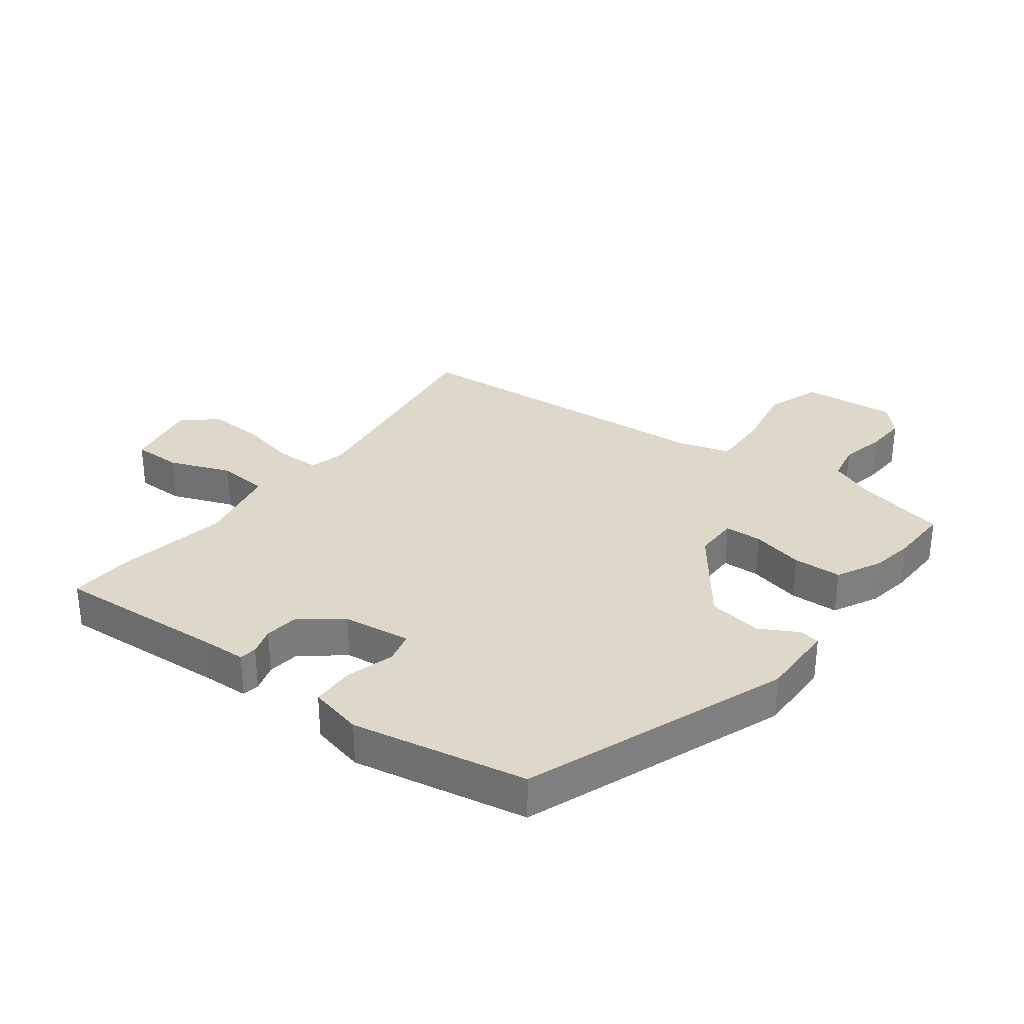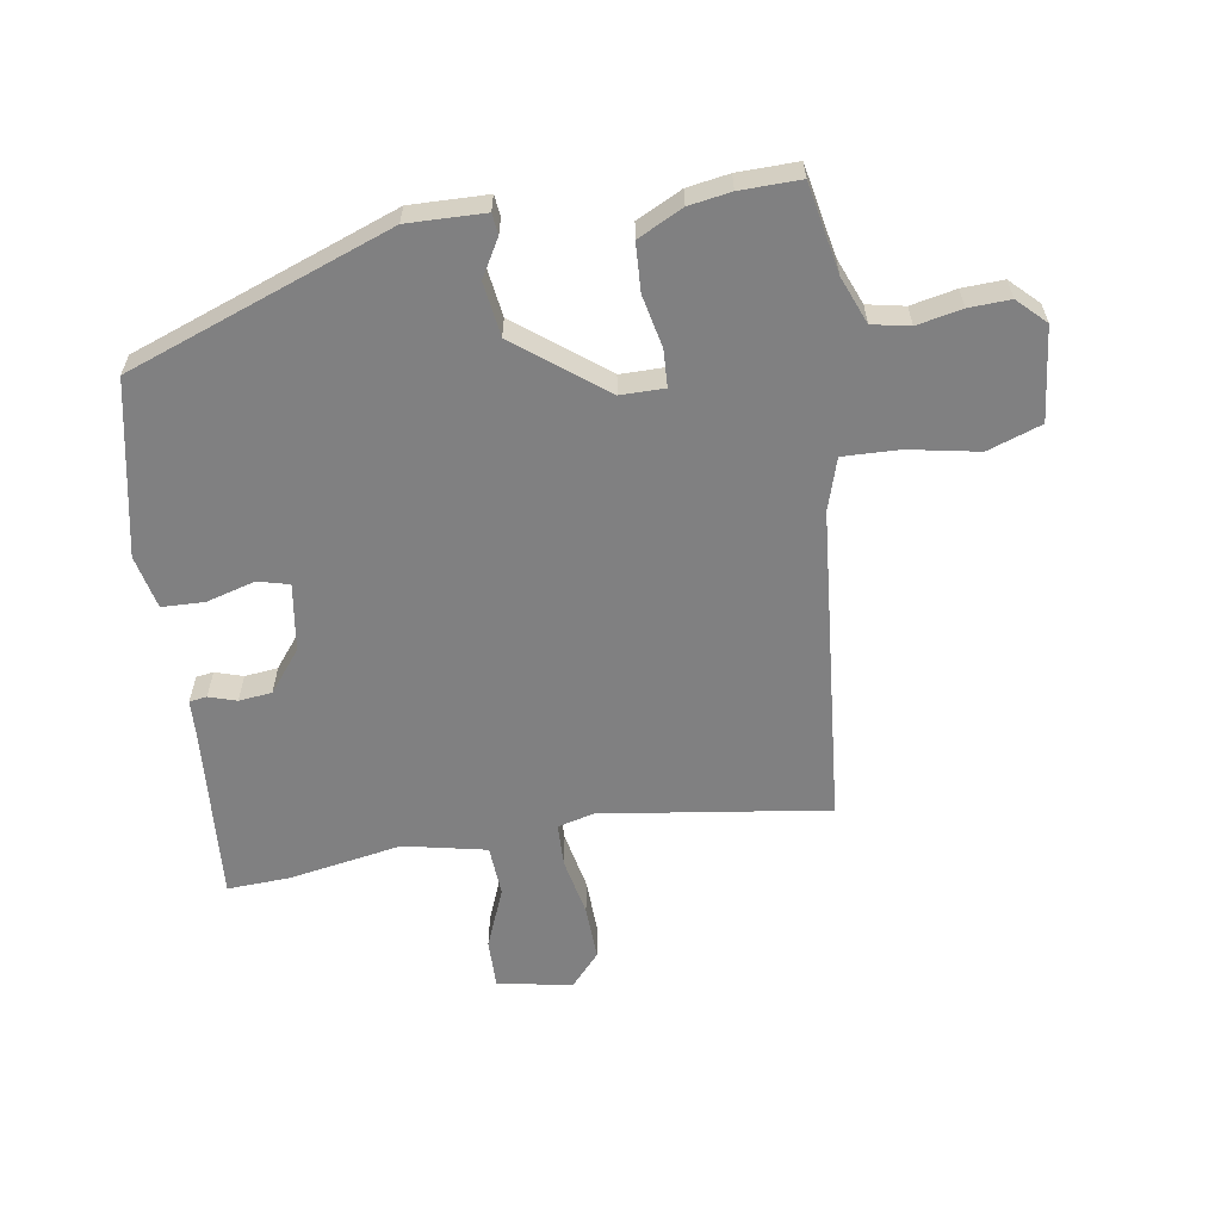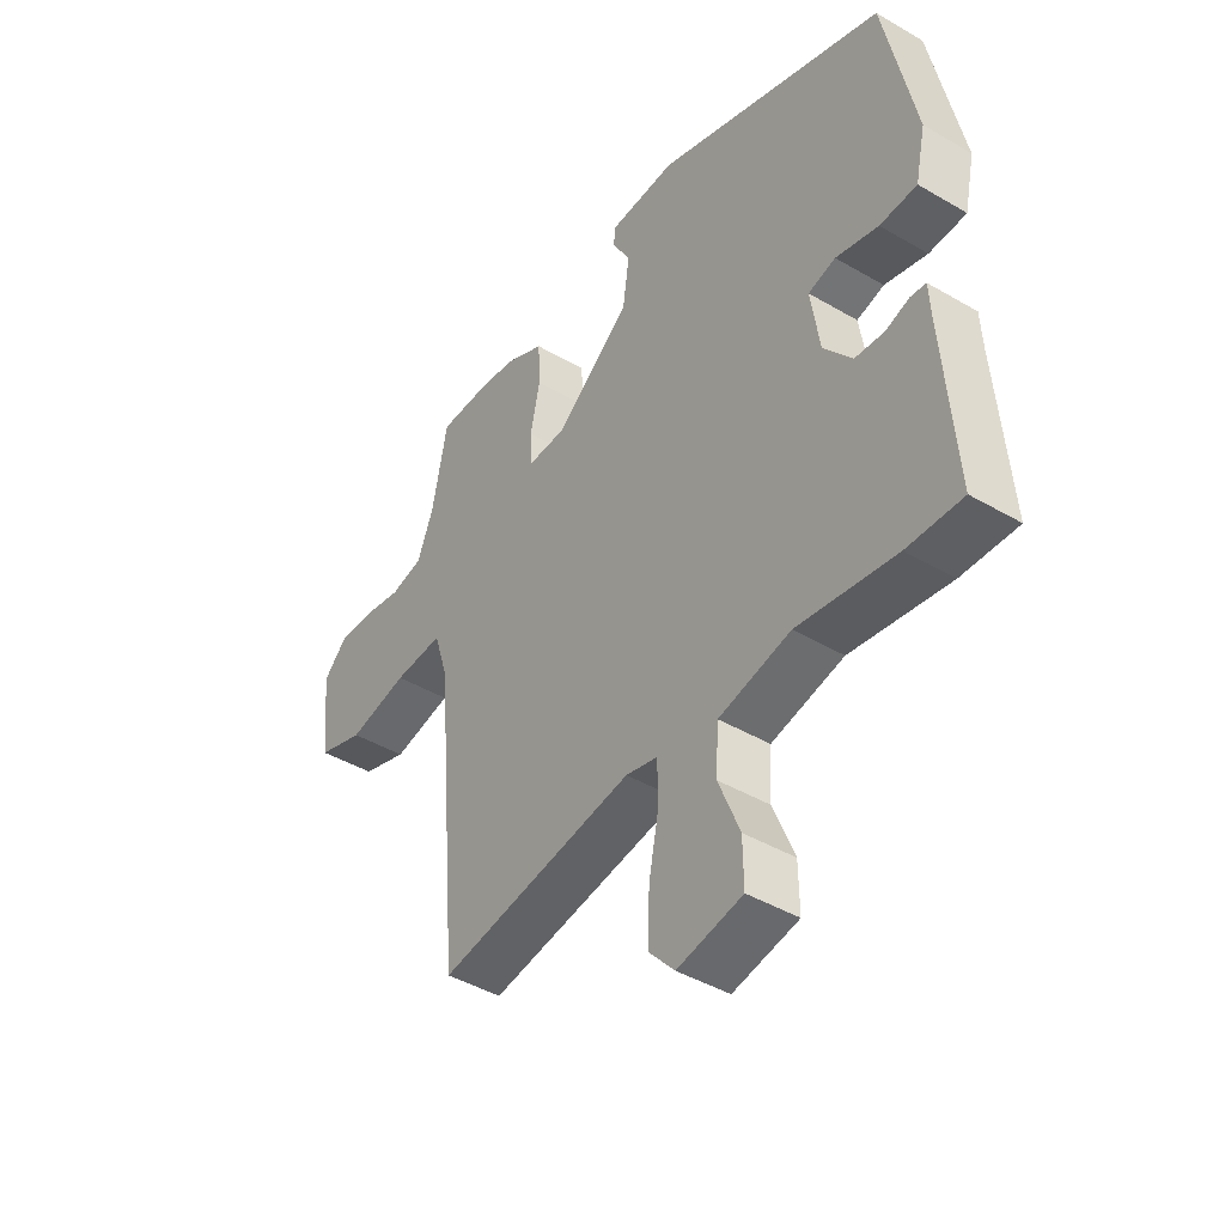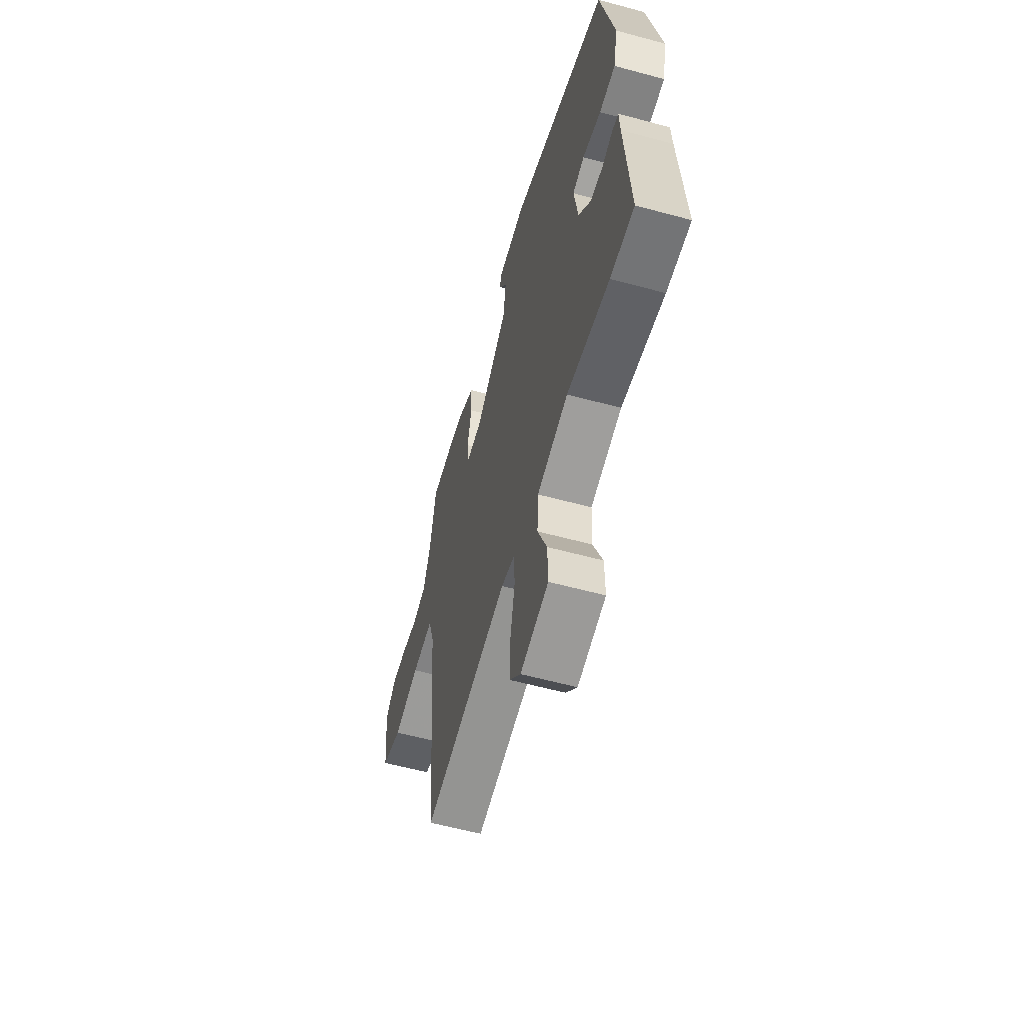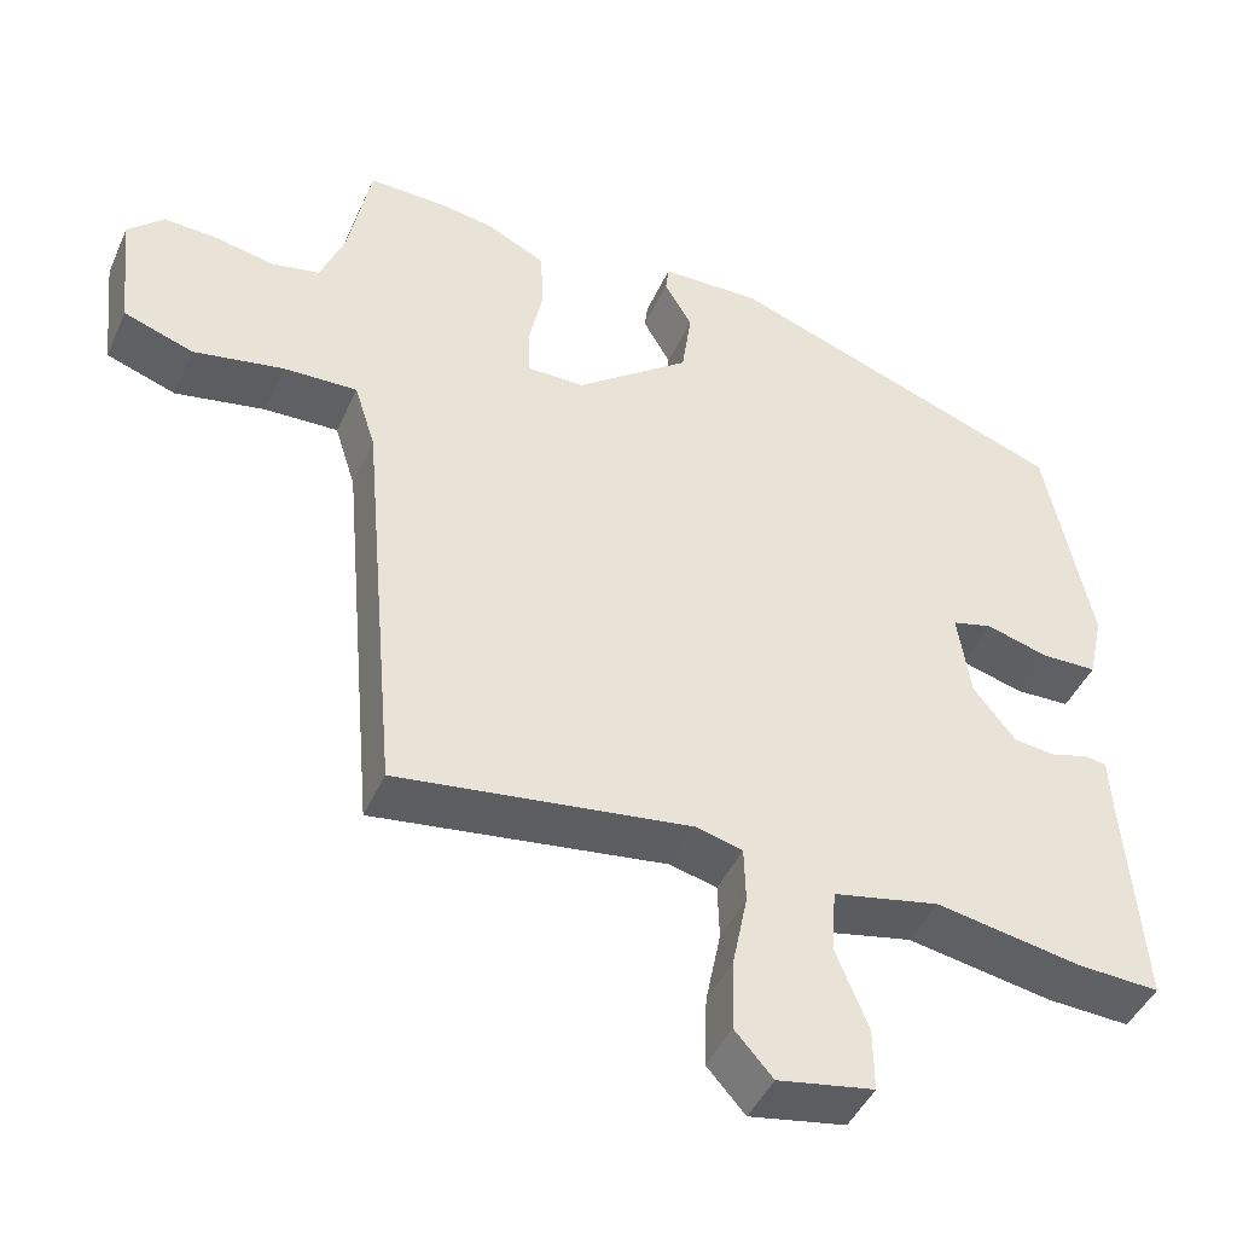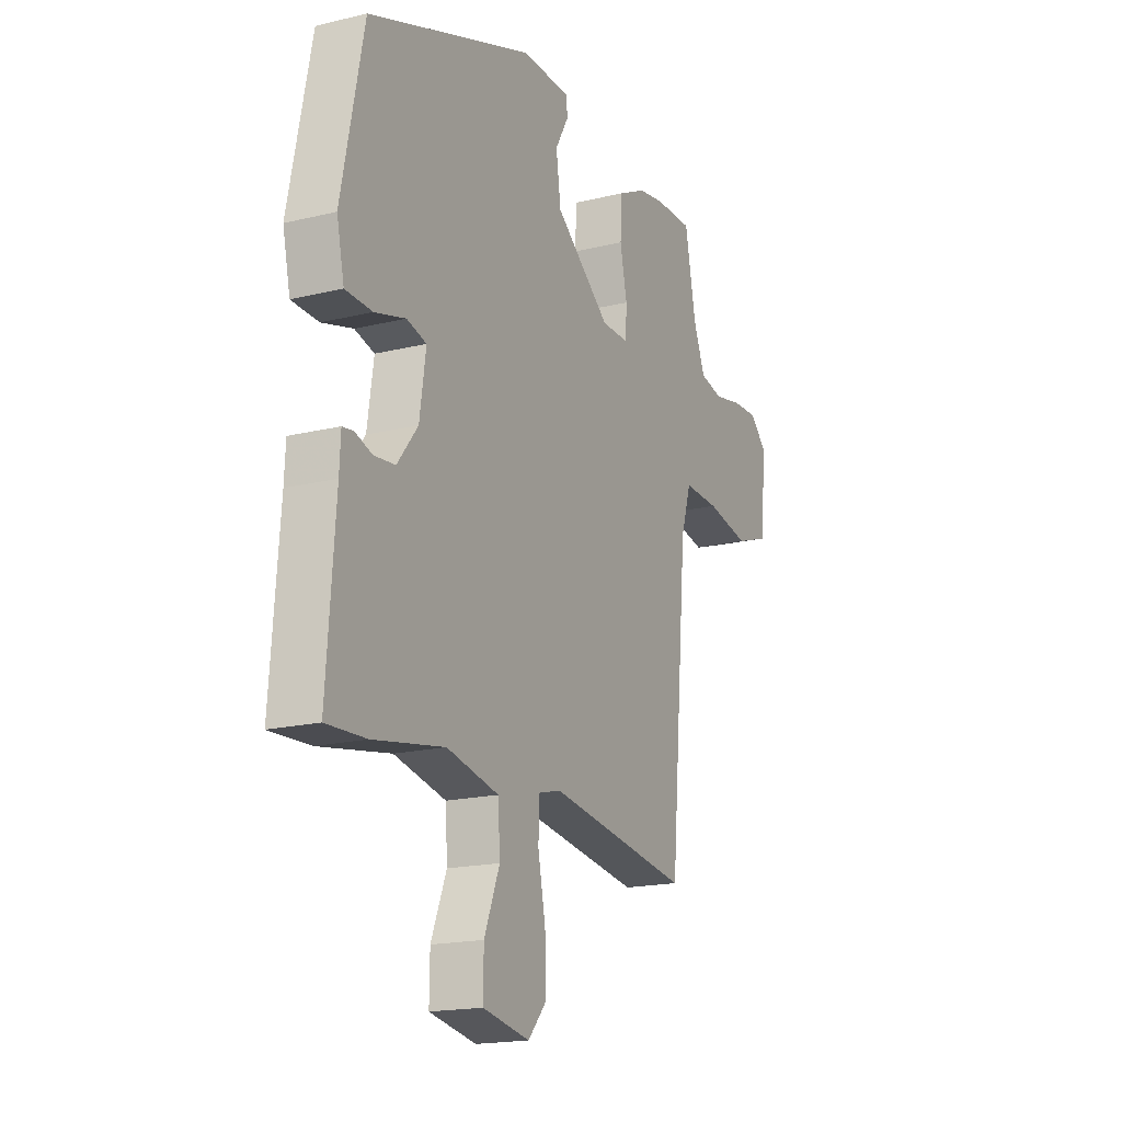
<metadata>
{"format":"obj","ext":"obj","renderer":"f3d","projection":"perspective","resolution":1024,"background":"white","views":[{"elev":31.6,"azim":-52.4,"up":"+Y"},{"elev":-60.2,"azim":9.0,"up":"+Y"},{"elev":-43.6,"azim":-124.6,"up":"+Z"},{"elev":-59.0,"azim":-105.6,"up":"+Z"},{"elev":-44.8,"azim":156.8,"up":"+Z"},{"elev":-18.0,"azim":-64.6,"up":"+Z"}]}
</metadata>
<code>
v 0.409 0.07 0.498
v 0.505 0.07 0.5
v 0.533 0.07 0.357
v 0.563 0.07 0.282
v 0.623 0.07 0.27
v 0.695 0.07 0.285
v 0.761 0.07 0.288
v 0.805 0.07 0.245
v 0.789 0.07 0.096
v 0.703 0.07 0.066
v 0.592 0.07 0.087
v 0.501 0.07 0.09
v 0.475 0.07 0.007
v 0.43 0.07 -0.502
v 0.068 0.07 -0.451
v 0.01 0.07 -0.466
v 0.008 0.07 -0.535
v 0.027 0.07 -0.629
v 0.03 0.07 -0.717
v -0.017 0.07 -0.77
v -0.136 0.07 -0.748
v -0.135 0.07 -0.67
v -0.096 0.07 -0.573
v -0.101 0.07 -0.492
v -0.233 0.07 -0.464
v -0.413 0.07 -0.496
v -0.514 0.07 -0.501
v -0.493 0.07 -0.222
v -0.49 0.07 -0.16
v -0.462 0.07 -0.156
v -0.418 0.07 -0.17
v -0.365 0.07 -0.164
v -0.313 0.07 -0.098
v -0.297 0.07 0.01
v -0.347 0.07 0.023
v -0.425 0.07 0.001
v -0.493 0.07 0.003
v -0.512 0.07 0.089
v -0.456 0.07 0.367
v -0.035 0.07 0.522
v 0.088 0.07 0.519
v 0.092 0.07 0.486
v 0.058 0.07 0.426
v 0.07 0.07 0.34
v 0.211 0.07 0.231
v 0.281 0.07 0.231
v 0.284 0.07 0.29
v 0.266 0.07 0.374
v 0.27 0.07 0.451
v 0.342 0.07 0.487
v 0.409 0 0.498
v 0.505 0 0.5
v 0.533 0 0.357
v 0.563 0 0.282
v 0.623 0 0.27
v 0.695 0 0.285
v 0.761 0 0.288
v 0.805 0 0.245
v 0.789 0 0.096
v 0.703 0 0.066
v 0.592 0 0.087
v 0.501 0 0.09
v 0.475 0 0.007
v 0.43 0 -0.502
v 0.068 0 -0.451
v 0.01 0 -0.466
v 0.008 0 -0.535
v 0.027 0 -0.629
v 0.03 0 -0.717
v -0.017 0 -0.77
v -0.136 0 -0.748
v -0.135 0 -0.67
v -0.096 0 -0.573
v -0.101 0 -0.492
v -0.233 0 -0.464
v -0.413 0 -0.496
v -0.514 0 -0.501
v -0.493 0 -0.222
v -0.49 0 -0.16
v -0.462 0 -0.156
v -0.418 0 -0.17
v -0.365 0 -0.164
v -0.313 0 -0.098
v -0.297 0 0.01
v -0.347 0 0.023
v -0.425 0 0.001
v -0.493 0 0.003
v -0.512 0 0.089
v -0.456 0 0.367
v -0.035 0 0.522
v 0.088 0 0.519
v 0.092 0 0.486
v 0.058 0 0.426
v 0.07 0 0.34
v 0.211 0 0.231
v 0.281 0 0.231
v 0.284 0 0.29
v 0.266 0 0.374
v 0.27 0 0.451
v 0.342 0 0.487
f 1 2 3
f 50 1 3
f 49 50 3
f 48 49 3
f 47 48 3
f 46 47 3 4
f 41 42 43
f 40 41 43
f 39 40 43
f 38 39 43
f 37 38 43
f 36 37 43
f 35 36 43
f 34 35 43 44
f 33 34 44 45
f 28 29 30 31
f 28 31 32
f 27 28 32
f 26 27 32
f 25 26 32
f 33 45 46
f 32 33 46
f 25 32 46
f 24 25 46
f 21 22 23
f 20 21 23
f 19 20 23
f 18 19 23
f 17 18 23
f 13 14 15
f 12 13 15 16
f 9 10 11
f 8 9 11
f 7 8 11
f 6 7 11
f 5 6 11
f 5 11 12
f 4 5 12 16
f 24 46 4 16
f 16 17 23 24
f 53 52 51
f 53 51 100
f 53 100 99
f 53 99 98
f 53 98 97
f 54 53 97 96
f 93 92 91
f 93 91 90
f 93 90 89
f 93 89 88
f 93 88 87
f 93 87 86
f 93 86 85
f 94 93 85 84
f 95 94 84 83
f 81 80 79 78
f 82 81 78
f 82 78 77
f 82 77 76
f 82 76 75
f 96 95 83
f 96 83 82
f 96 82 75
f 96 75 74
f 73 72 71
f 73 71 70
f 73 70 69
f 73 69 68
f 73 68 67
f 65 64 63
f 66 65 63 62
f 61 60 59
f 61 59 58
f 61 58 57
f 61 57 56
f 61 56 55
f 62 61 55
f 66 62 55 54
f 66 54 96 74
f 74 73 67 66
f 1 51 52 2
f 2 52 53 3
f 3 53 54 4
f 4 54 55 5
f 5 55 56 6
f 6 56 57 7
f 7 57 58 8
f 8 58 59 9
f 9 59 60 10
f 10 60 61 11
f 11 61 62 12
f 12 62 63 13
f 13 63 64 14
f 14 64 65 15
f 15 65 66 16
f 16 66 67 17
f 17 67 68 18
f 18 68 69 19
f 19 69 70 20
f 20 70 71 21
f 21 71 72 22
f 22 72 73 23
f 23 73 74 24
f 24 74 75 25
f 25 75 76 26
f 26 76 77 27
f 27 77 78 28
f 28 78 79 29
f 29 79 80 30
f 30 80 81 31
f 31 81 82 32
f 32 82 83 33
f 33 83 84 34
f 34 84 85 35
f 35 85 86 36
f 36 86 87 37
f 37 87 88 38
f 38 88 89 39
f 39 89 90 40
f 40 90 91 41
f 41 91 92 42
f 42 92 93 43
f 43 93 94 44
f 44 94 95 45
f 45 95 96 46
f 46 96 97 47
f 47 97 98 48
f 48 98 99 49
f 49 99 100 50
f 50 100 51 1

</code>
